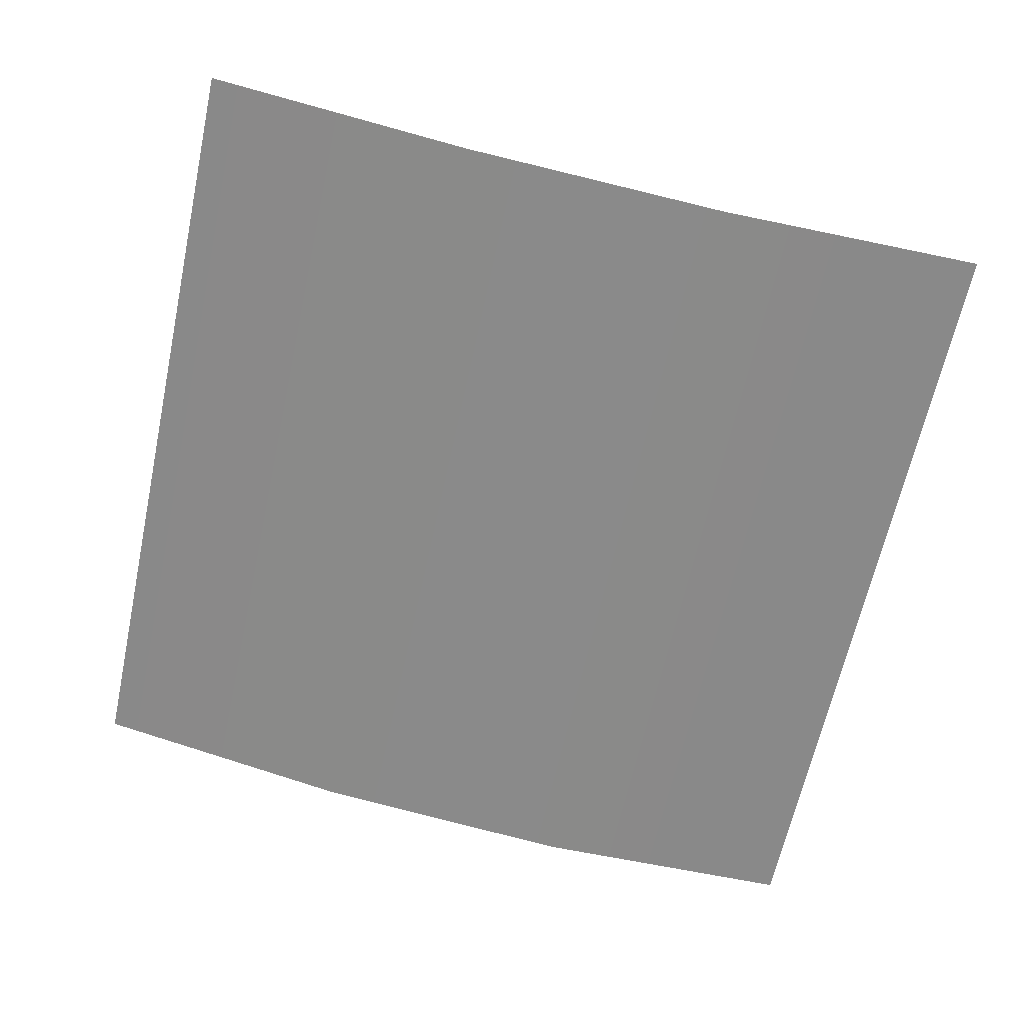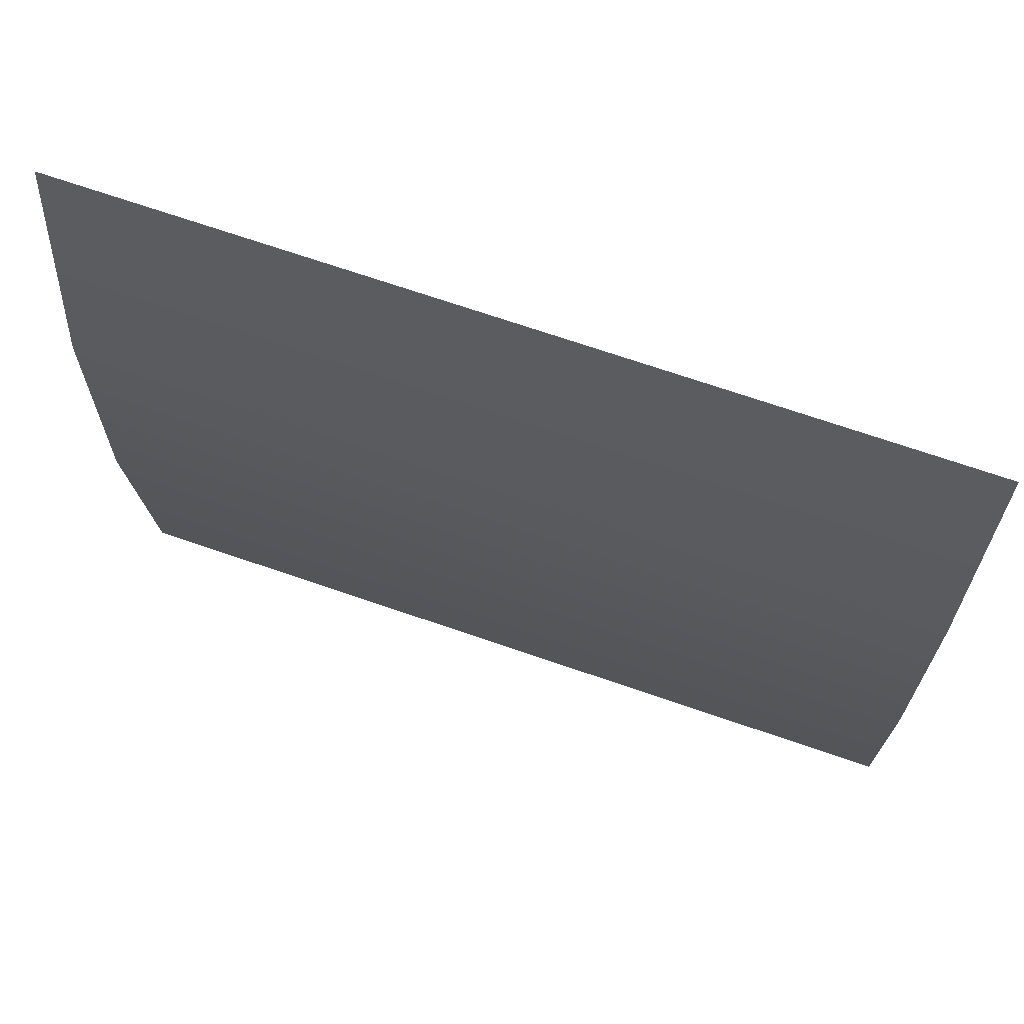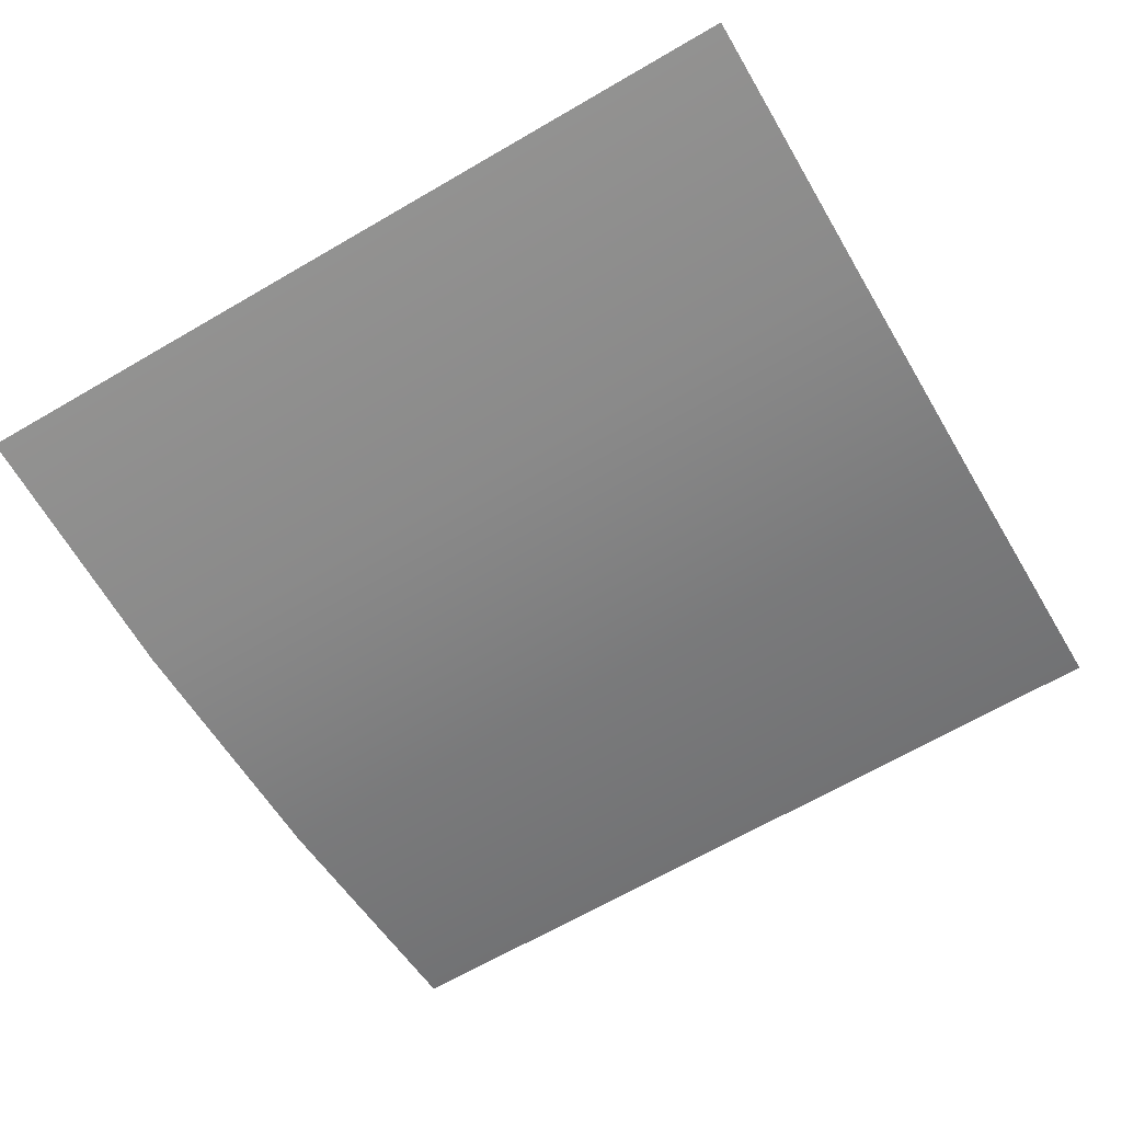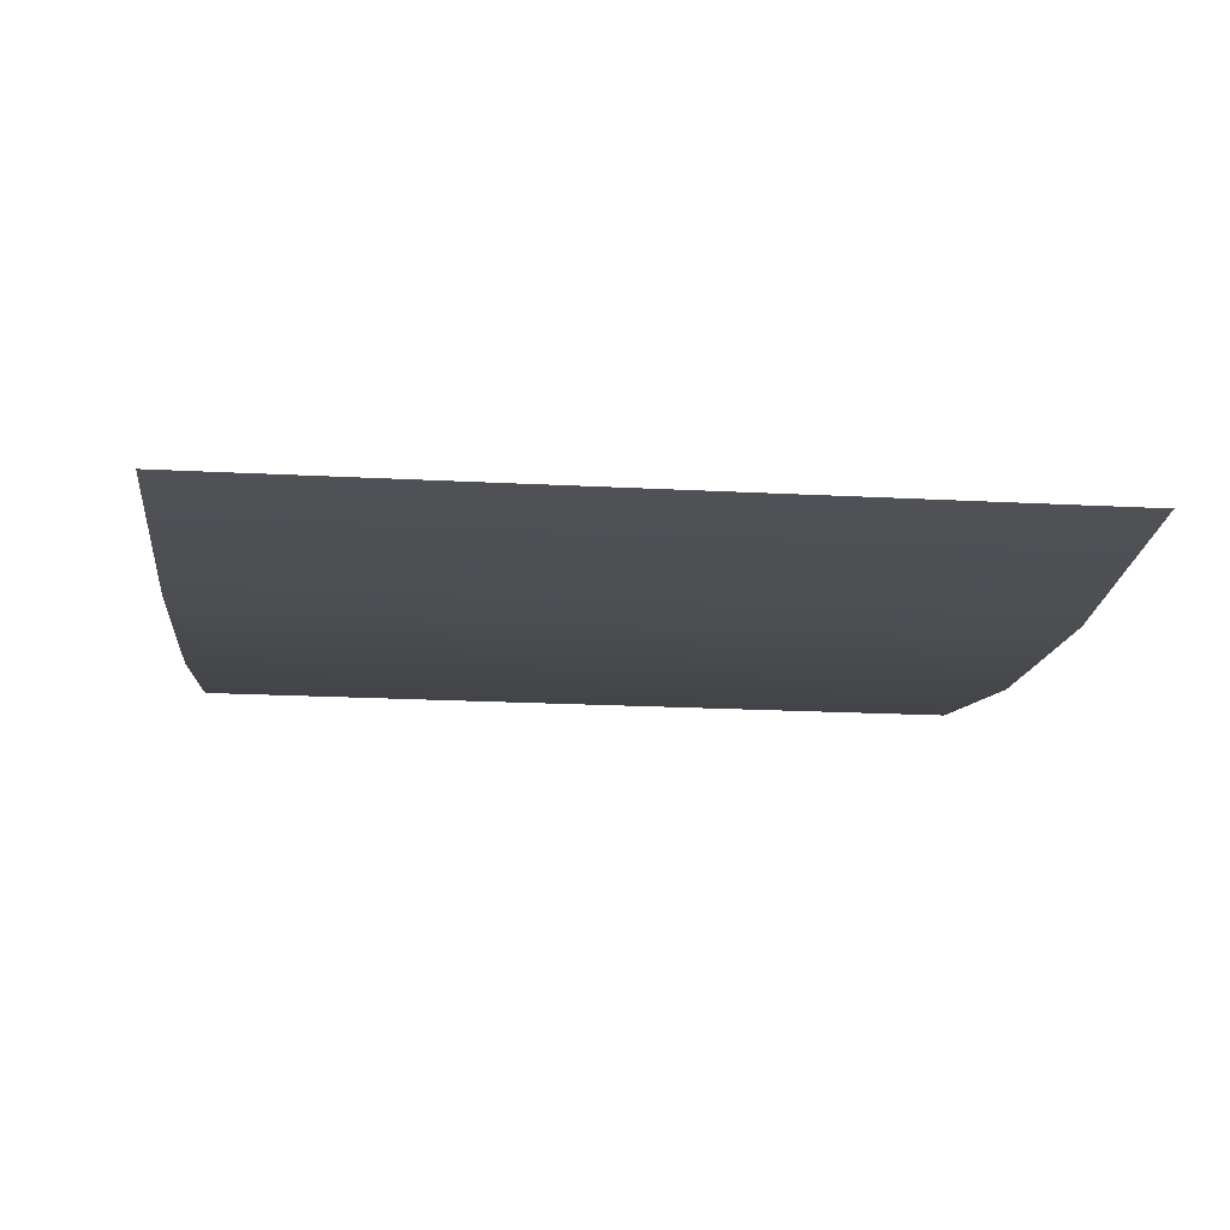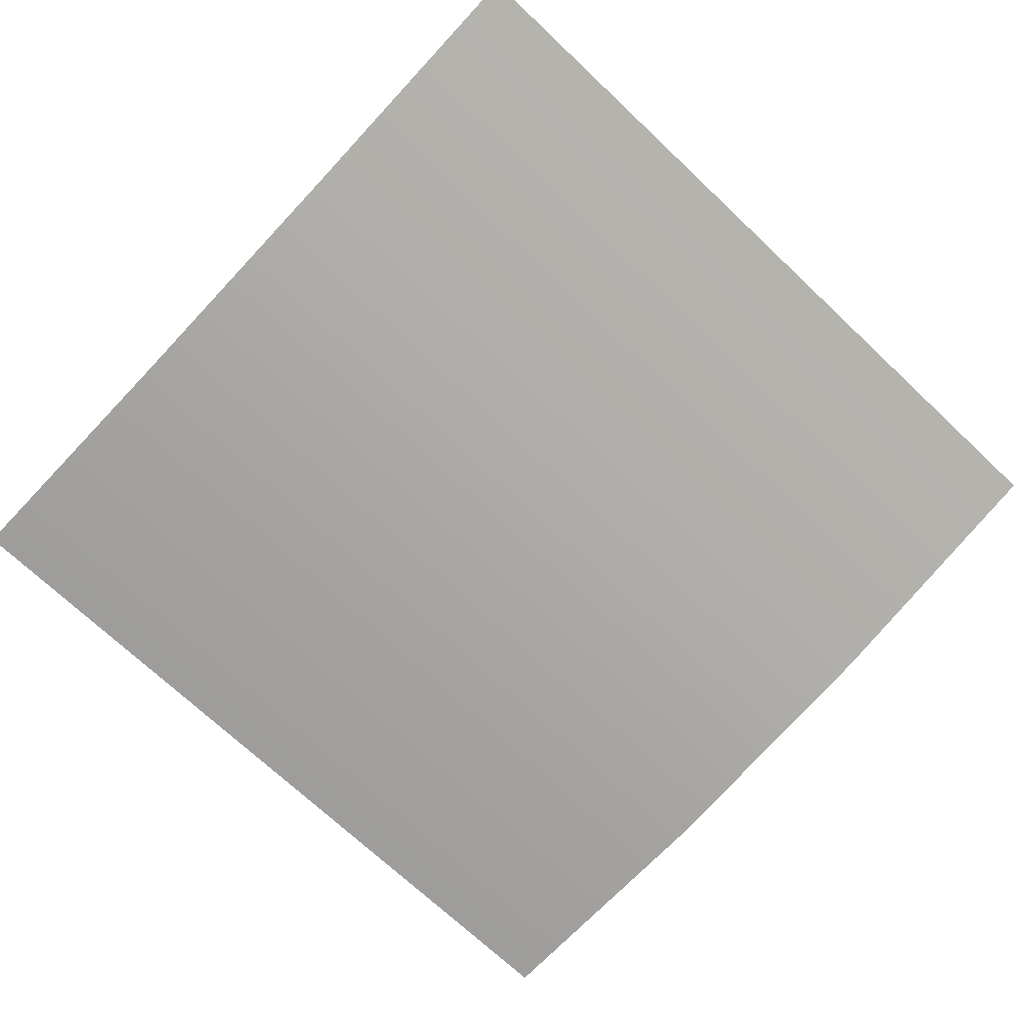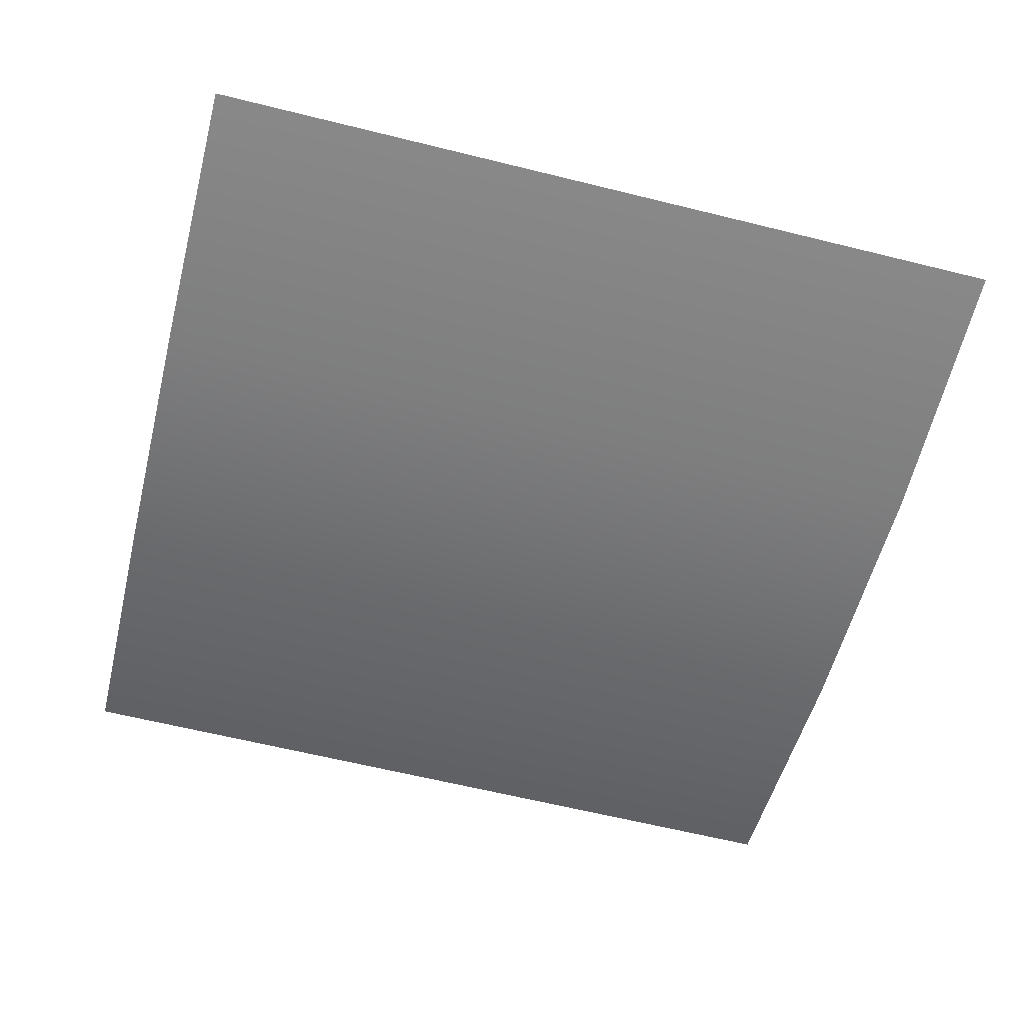
<metadata>
{"format":"obj","ext":"obj","renderer":"f3d","projection":"perspective","resolution":1024,"background":"white","views":[{"elev":-63.1,"azim":80.6,"up":"+Z"},{"elev":61.7,"azim":-161.1,"up":"+Y"},{"elev":-66.3,"azim":-147.0,"up":"+Z"},{"elev":-20.6,"azim":177.2,"up":"+Z"},{"elev":-70.5,"azim":-40.8,"up":"+Z"},{"elev":-62.9,"azim":168.6,"up":"+Z"}]}
</metadata>
<code>
o Plane_Plane.002
v -1.374 0.4166 0.05625
v -1.101 0.4293 0.05625
v -1.387 0.6896 0.02434
v -1.114 0.7024 0.02434
v -1.383 0.5986 0.02434
v -1.379 0.5076 0.03549
v -1.106 0.5203 0.03549
v -1.11 0.6113 0.02434
f 5 8 4 3
f 1 2 7 6
f 6 7 8 5

</code>
